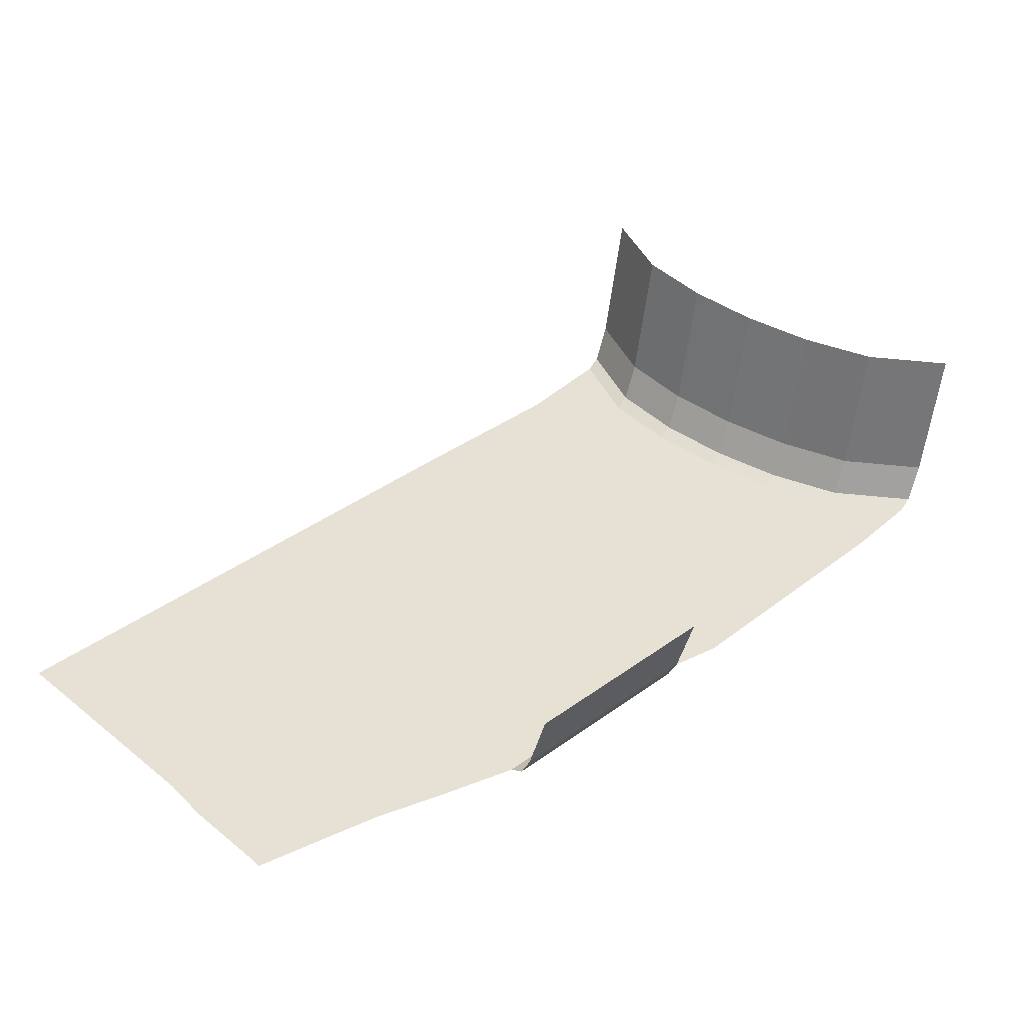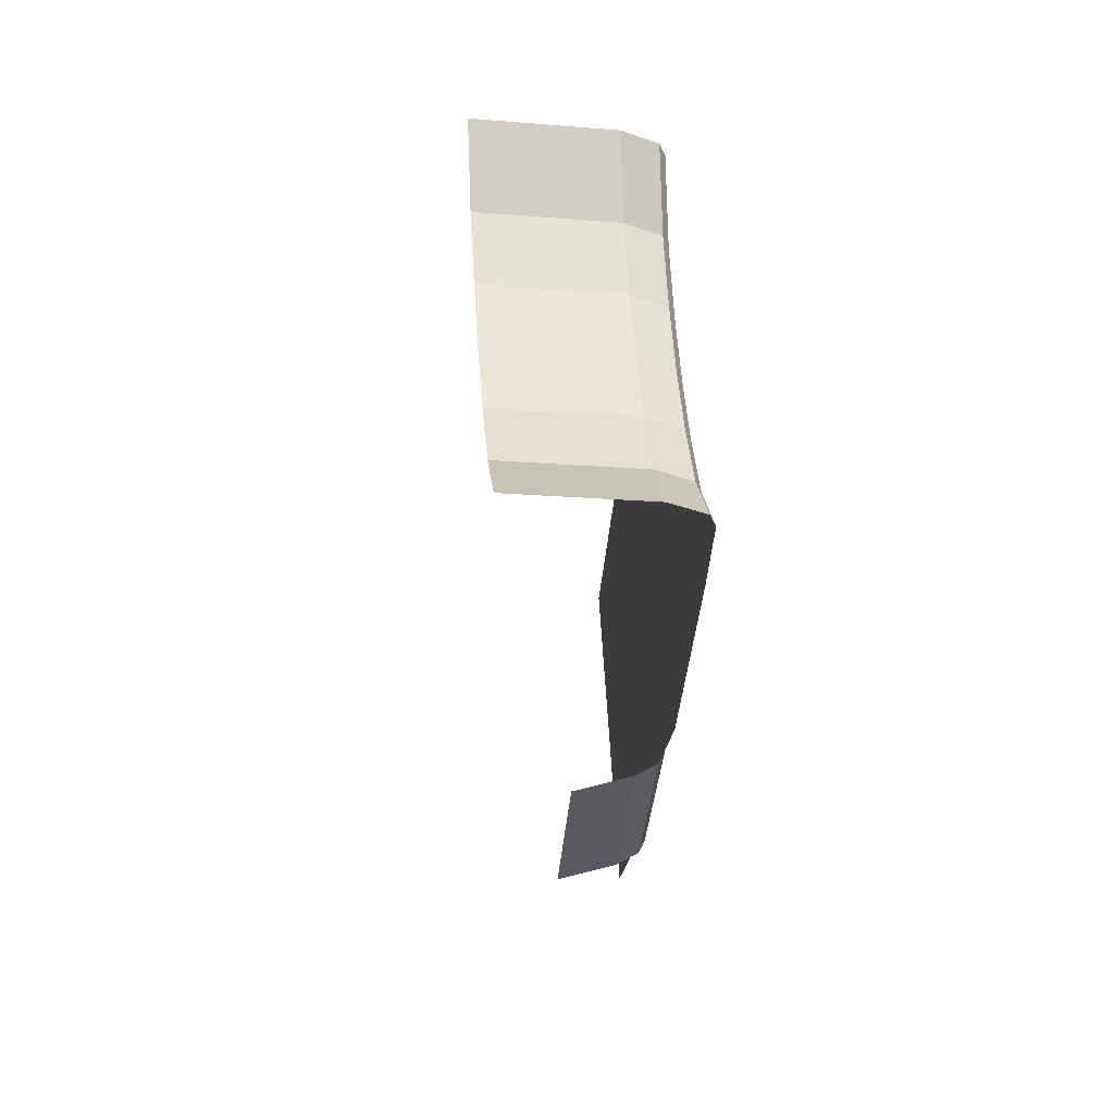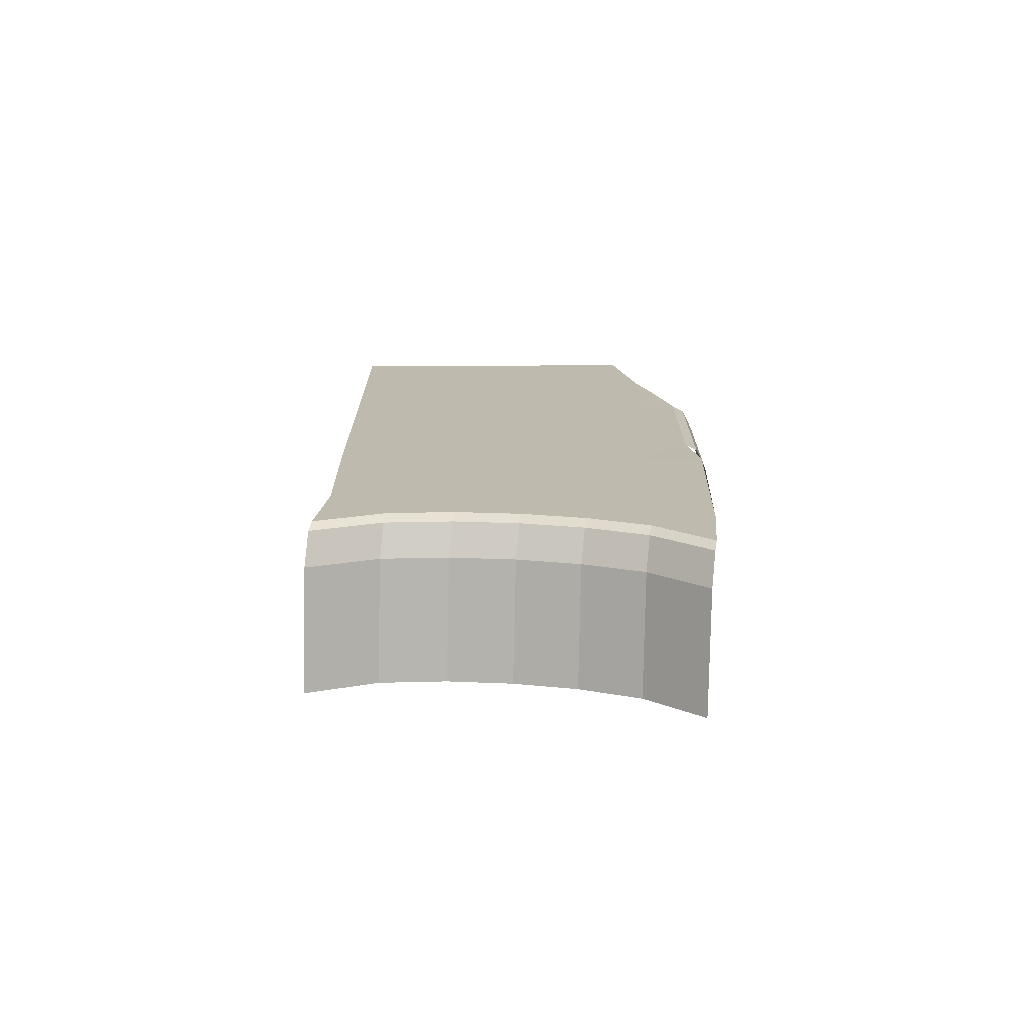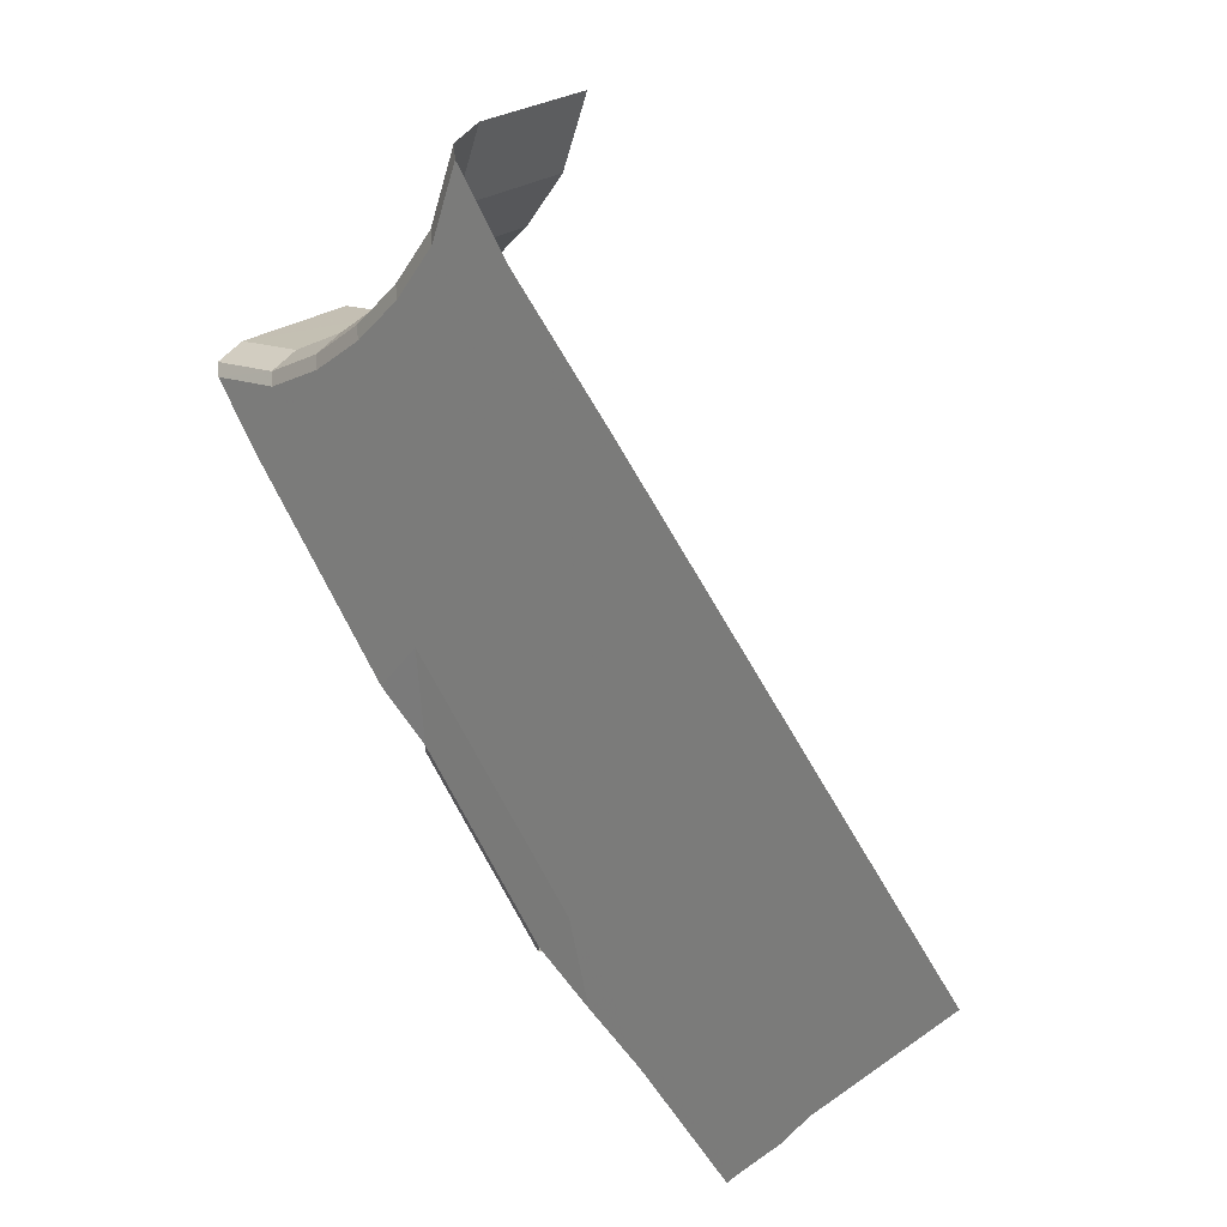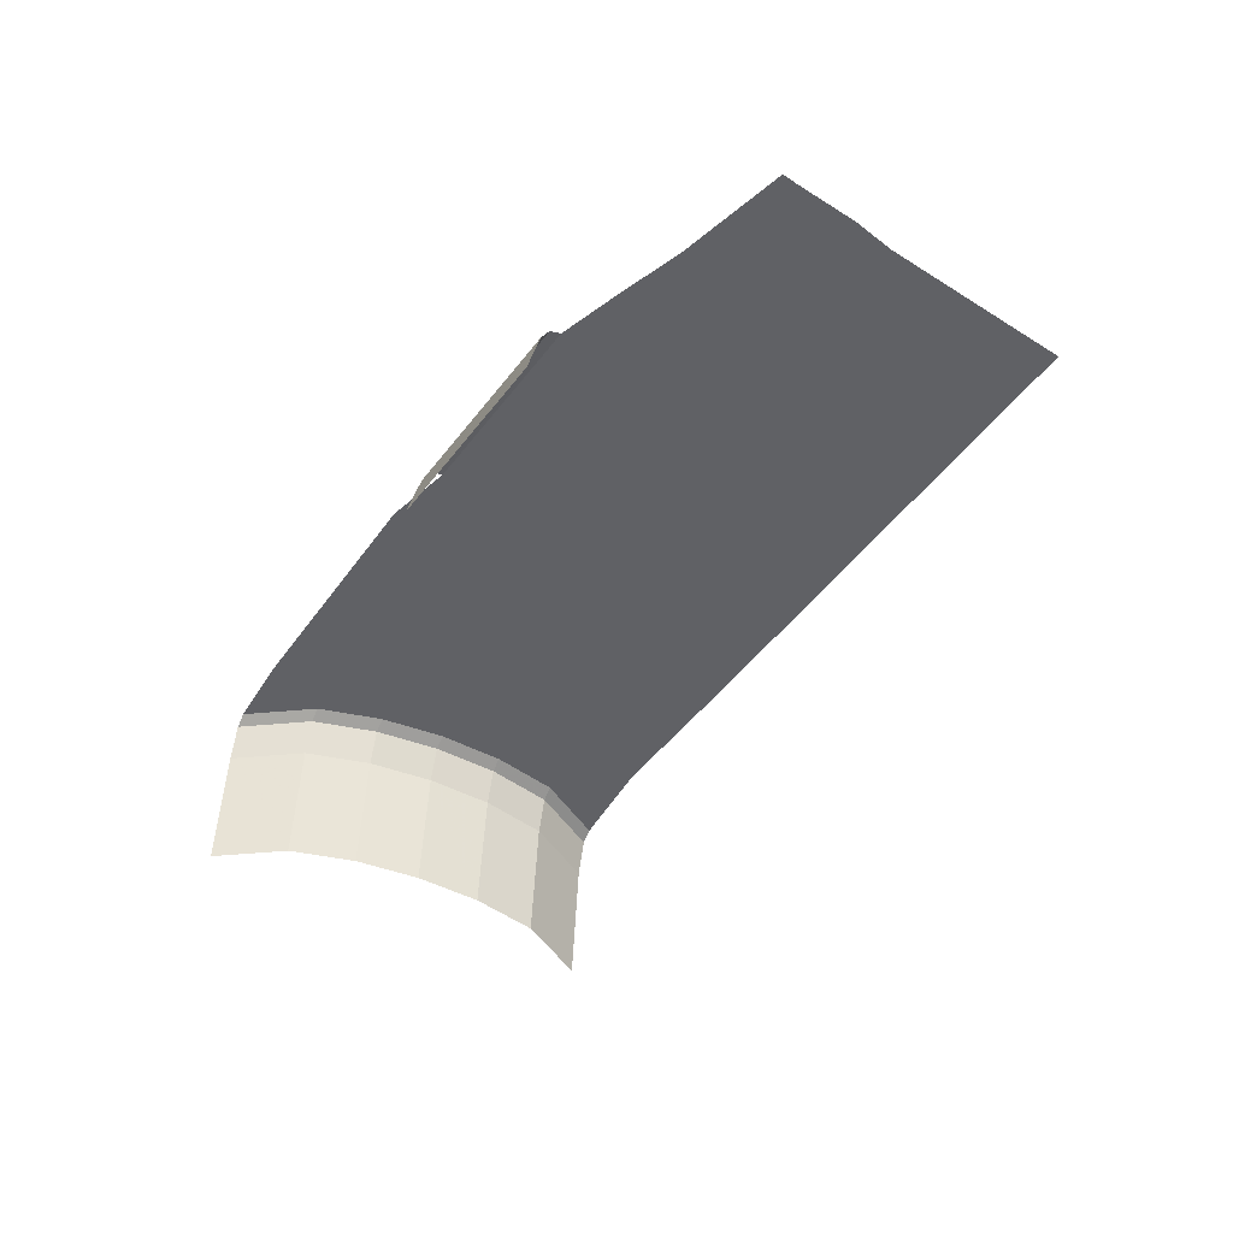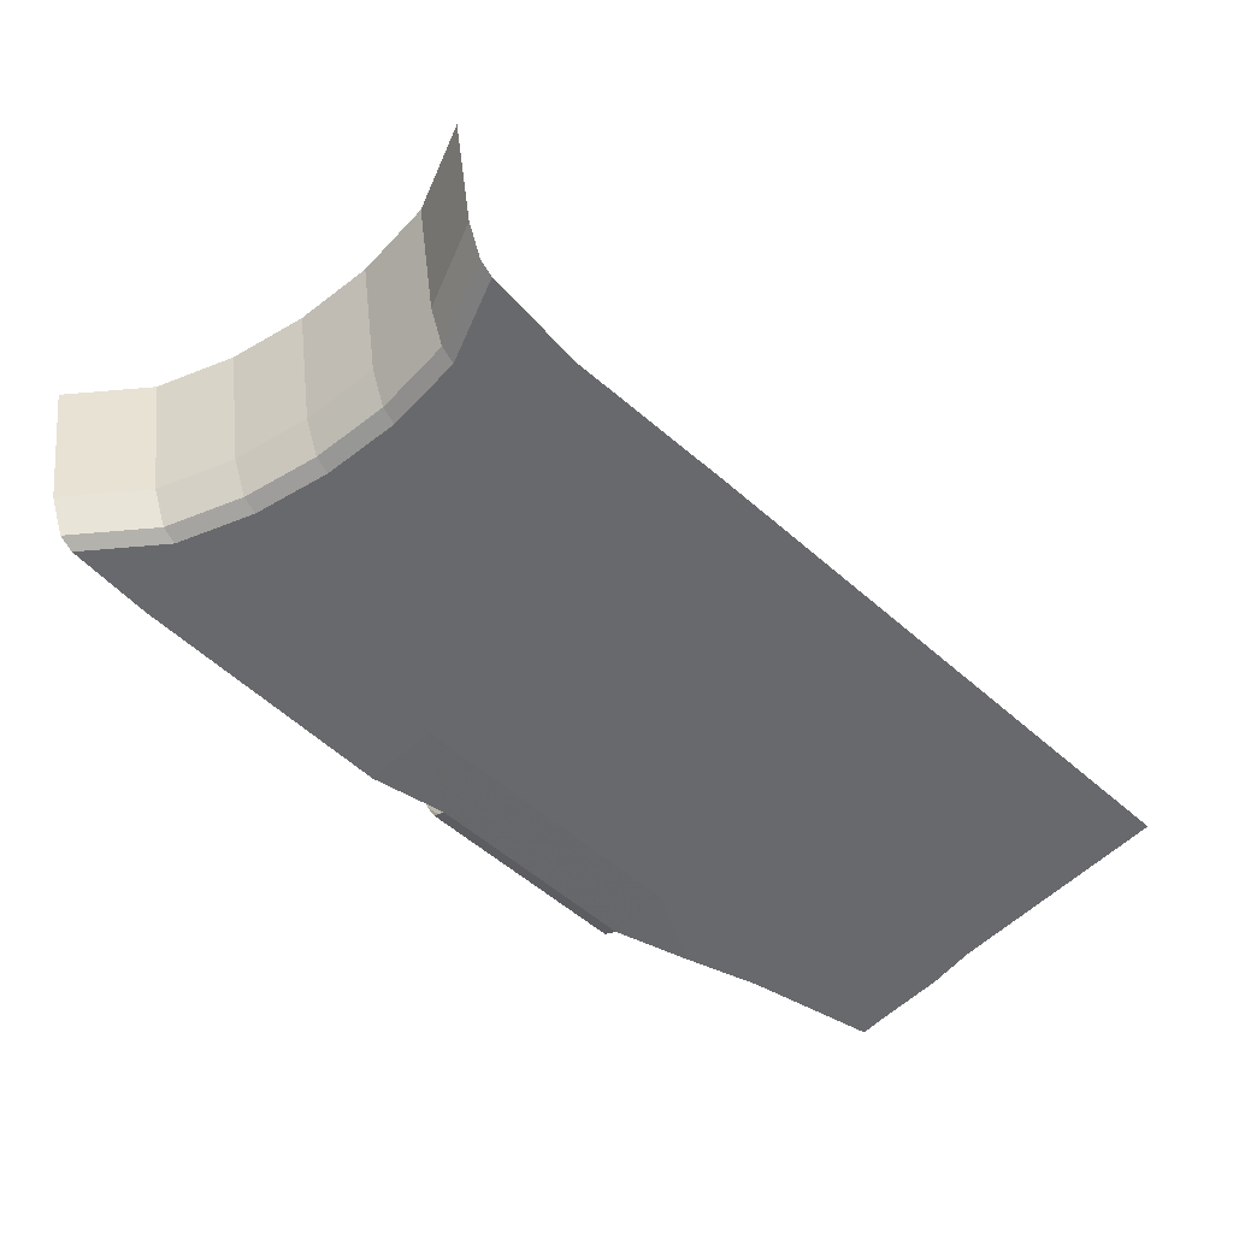
<metadata>
{"format":"obj","ext":"obj","renderer":"f3d","projection":"perspective","resolution":1024,"background":"white","views":[{"elev":-51.6,"azim":176.5,"up":"+Y"},{"elev":15.9,"azim":-94.8,"up":"+Y"},{"elev":15.7,"azim":-134.9,"up":"+Z"},{"elev":18.5,"azim":45.9,"up":"+Y"},{"elev":-48.8,"azim":9.6,"up":"+Z"},{"elev":37.4,"azim":-2.7,"up":"+Y"}]}
</metadata>
<code>
v -1.401e+04 377.8 22.26
v -1.402e+04 383.6 22.26
v -1.402e+04 389.5 22.26
v -1.403e+04 395.4 22.26
v -1.4e+04 382.7 22.35
v -1.401e+04 388.6 22.35
v -1.402e+04 394.5 22.35
v -1.402e+04 400.4 22.35
v -1.4e+04 388.6 22.35
v -1.4e+04 394.5 22.35
v -1.401e+04 400.4 22.35
v -1.402e+04 406.3 22.35
v -1.399e+04 394.5 22.35
v -1.4e+04 400.4 22.35
v -1.4e+04 406.3 22.35
v -1.401e+04 412.2 22.35
v -1.399e+04 400.4 22.35
v -1.399e+04 406.3 22.35
v -1.4e+04 412.2 22.35
v -1.4e+04 418.1 22.35
v -1.398e+04 406.3 22.35
v -1.399e+04 412.2 22.35
v -1.399e+04 418.1 22.35
v -1.4e+04 423.9 22.35
v -1.398e+04 412.2 22.35
v -1.398e+04 418.1 22.35
v -1.399e+04 423.9 22.35
v -1.399e+04 429.8 22.35
v -1.397e+04 372.8 22.35
v -1.398e+04 382.7 22.35
v -1.399e+04 388.6 22.35
v -1.397e+04 378.7 22.35
v -1.398e+04 388.6 22.35
v -1.398e+04 394.5 22.35
v -1.396e+04 384.6 22.35
v -1.397e+04 394.5 22.35
v -1.398e+04 400.4 22.35
v -1.395e+04 390.5 22.35
v -1.396e+04 400.4 22.35
v -1.397e+04 406.3 22.35
v -1.398e+04 361.3 22.35
v -1.399e+04 369.4 22.35
v -1.4e+04 373.4 22.35
v -1.398e+04 362.8 22.35
v -1.399e+04 370.9 22.35
v -1.4e+04 376.8 22.35
v -1.397e+04 368.7 22.35
v -1.399e+04 376.8 22.35
v -1.399e+04 382.7 22.35
v -1.403e+04 400.4 22.35
v -1.406e+04 422.3 22.35
v -1.406e+04 429.8 22.35
v -1.403e+04 406.3 22.35
v -1.405e+04 426.9 22.35
v -1.405e+04 430.5 22.35
v -1.402e+04 412.2 22.35
v -1.404e+04 431.4 22.35
v -1.404e+04 433.7 22.35
v -1.402e+04 418.1 22.35
v -1.403e+04 436 22.35
v -1.404e+04 438.1 22.35
v -1.401e+04 423.9 22.35
v -1.403e+04 440.5 22.35
v -1.403e+04 443.4 22.35
v -1.4e+04 429.8 22.35
v -1.402e+04 445 22.35
v -1.402e+04 449.8 22.35
v -1.4e+04 435.7 22.35
v -1.401e+04 449.6 22.35
v -1.402e+04 458.9 22.35
v -1.401e+04 374.5 11.74
v -1.402e+04 380.4 11.74
v -1.402e+04 386.2 11.74
v -1.403e+04 392.1 11.74
v -1.401e+04 375.6 18.79
v -1.402e+04 381.5 18.79
v -1.402e+04 387.3 18.79
v -1.403e+04 393.2 18.79
v -1.401e+04 376.6 21.4
v -1.402e+04 382.5 21.4
v -1.402e+04 388.4 21.4
v -1.403e+04 394.3 21.4
v -1.404e+04 439.5 21.61
v -1.404e+04 441 17.42
v -1.404e+04 442.5 1.627
v -1.403e+04 444.8 21.61
v -1.403e+04 446.3 17.42
v -1.403e+04 447.8 1.627
v -1.403e+04 451.2 21.61
v -1.403e+04 452.8 17.42
v -1.403e+04 454.2 1.627
v -1.402e+04 460.3 21.61
v -1.402e+04 461.8 17.42
v -1.402e+04 463.3 1.627
v -1.406e+04 431.2 21.61
v -1.406e+04 432.8 17.42
v -1.406e+04 434.2 1.627
v -1.405e+04 431.9 21.61
v -1.405e+04 433.4 17.42
v -1.405e+04 434.9 1.627
v -1.404e+04 435.1 21.61
v -1.405e+04 436.7 17.42
v -1.405e+04 438.1 1.627
f 1 2 6
f 1 6 5
f 2 3 7
f 2 7 6
f 3 4 8
f 3 8 7
f 5 6 10
f 5 10 9
f 6 7 11
f 6 11 10
f 7 8 12
f 7 12 11
f 9 10 14
f 9 14 13
f 10 11 15
f 10 15 14
f 11 12 16
f 11 16 15
f 13 14 18
f 13 18 17
f 14 15 19
f 14 19 18
f 15 16 20
f 15 20 19
f 17 18 22
f 17 22 21
f 18 19 23
f 18 23 22
f 19 20 24
f 19 24 23
f 21 22 26
f 21 26 25
f 22 23 27
f 22 27 26
f 23 24 28
f 23 28 27
f 29 30 33
f 29 33 32
f 30 31 34
f 30 34 33
f 31 13 17
f 31 17 34
f 32 33 36
f 32 36 35
f 33 34 37
f 33 37 36
f 34 17 21
f 34 21 37
f 35 36 39
f 35 39 38
f 36 37 40
f 36 40 39
f 37 21 25
f 37 25 40
f 41 42 45
f 41 45 44
f 42 43 46
f 42 46 45
f 43 1 5
f 43 5 46
f 44 45 48
f 44 48 47
f 45 46 49
f 45 49 48
f 46 5 9
f 46 9 49
f 47 48 30
f 47 30 29
f 48 49 31
f 48 31 30
f 49 9 13
f 49 13 31
f 4 50 53
f 4 53 8
f 50 51 54
f 50 54 53
f 51 52 55
f 51 55 54
f 8 53 56
f 8 56 12
f 53 54 57
f 53 57 56
f 54 55 58
f 54 58 57
f 12 56 59
f 12 59 16
f 56 57 60
f 56 60 59
f 57 58 61
f 57 61 60
f 16 59 62
f 16 62 20
f 59 60 63
f 59 63 62
f 60 61 64
f 60 64 63
f 20 62 65
f 20 65 24
f 62 63 66
f 62 66 65
f 63 64 67
f 63 67 66
f 24 65 68
f 24 68 28
f 65 66 69
f 65 69 68
f 66 67 70
f 66 70 69
f 71 72 76
f 71 76 75
f 72 73 77
f 72 77 76
f 73 74 78
f 73 78 77
f 75 76 80
f 75 80 79
f 76 77 81
f 76 81 80
f 77 78 82
f 77 82 81
f 79 80 2
f 79 2 1
f 80 81 3
f 80 3 2
f 81 82 4
f 81 4 3
f 61 83 86
f 61 86 64
f 83 84 87
f 83 87 86
f 84 85 88
f 84 88 87
f 64 86 89
f 64 89 67
f 86 87 90
f 86 90 89
f 87 88 91
f 87 91 90
f 67 89 92
f 67 92 70
f 89 90 93
f 89 93 92
f 90 91 94
f 90 94 93
f 52 95 98
f 52 98 55
f 95 96 99
f 95 99 98
f 96 97 100
f 96 100 99
f 55 98 101
f 55 101 58
f 98 99 102
f 98 102 101
f 99 100 103
f 99 103 102
f 58 101 83
f 58 83 61
f 101 102 84
f 101 84 83
f 102 103 85
f 102 85 84

</code>
